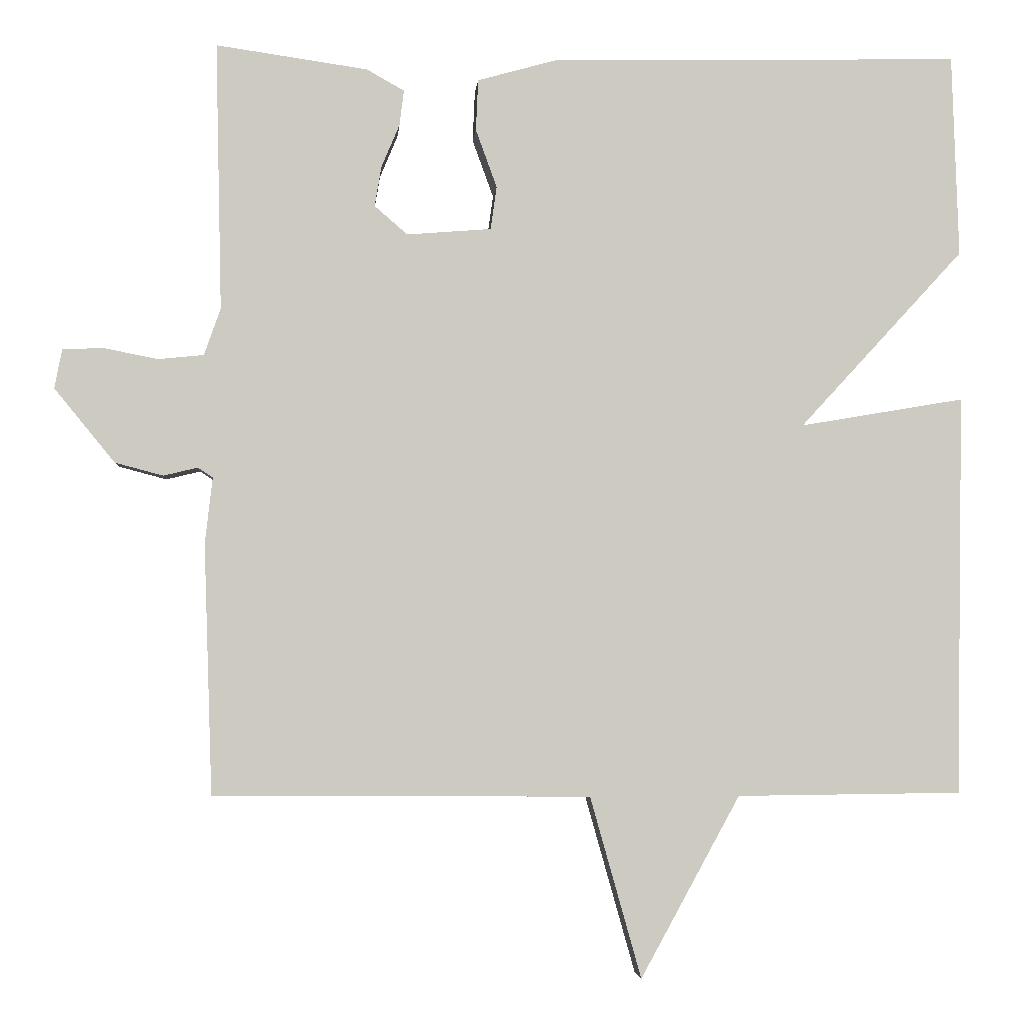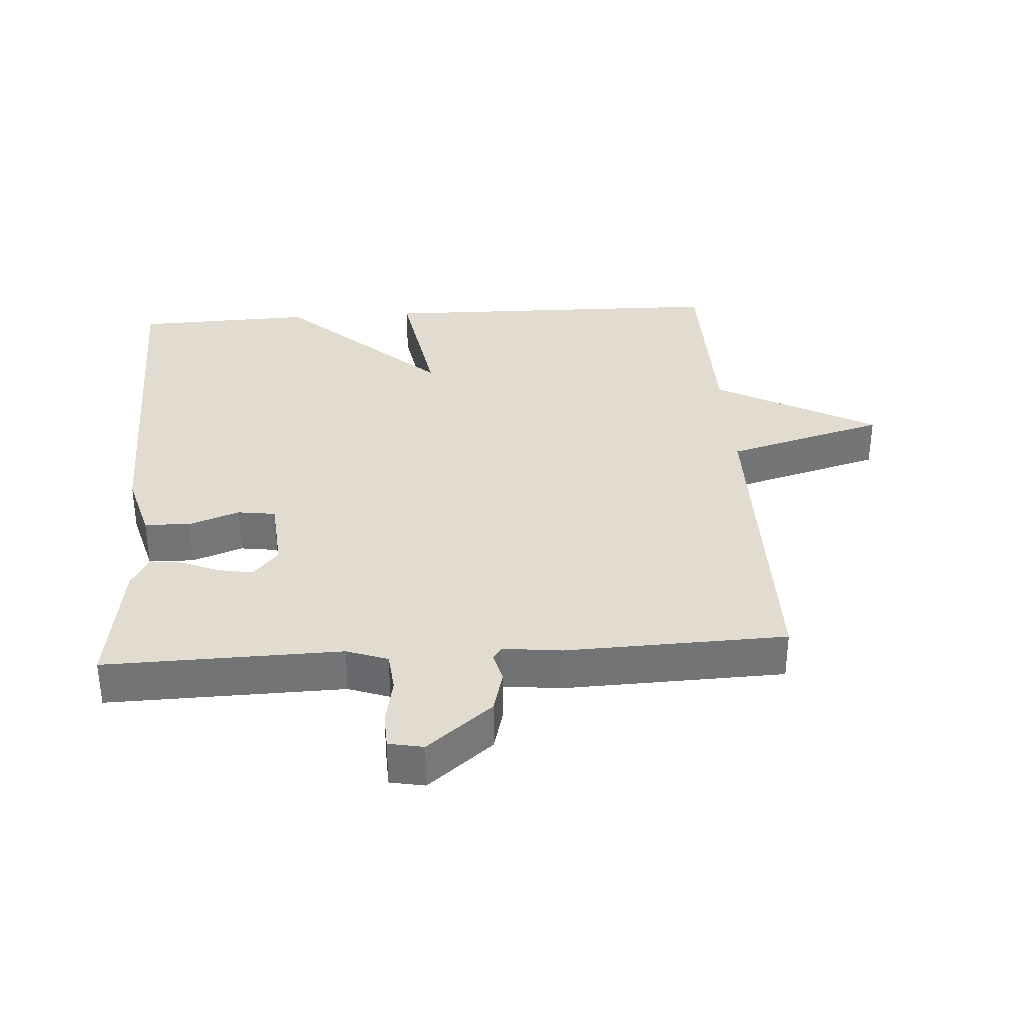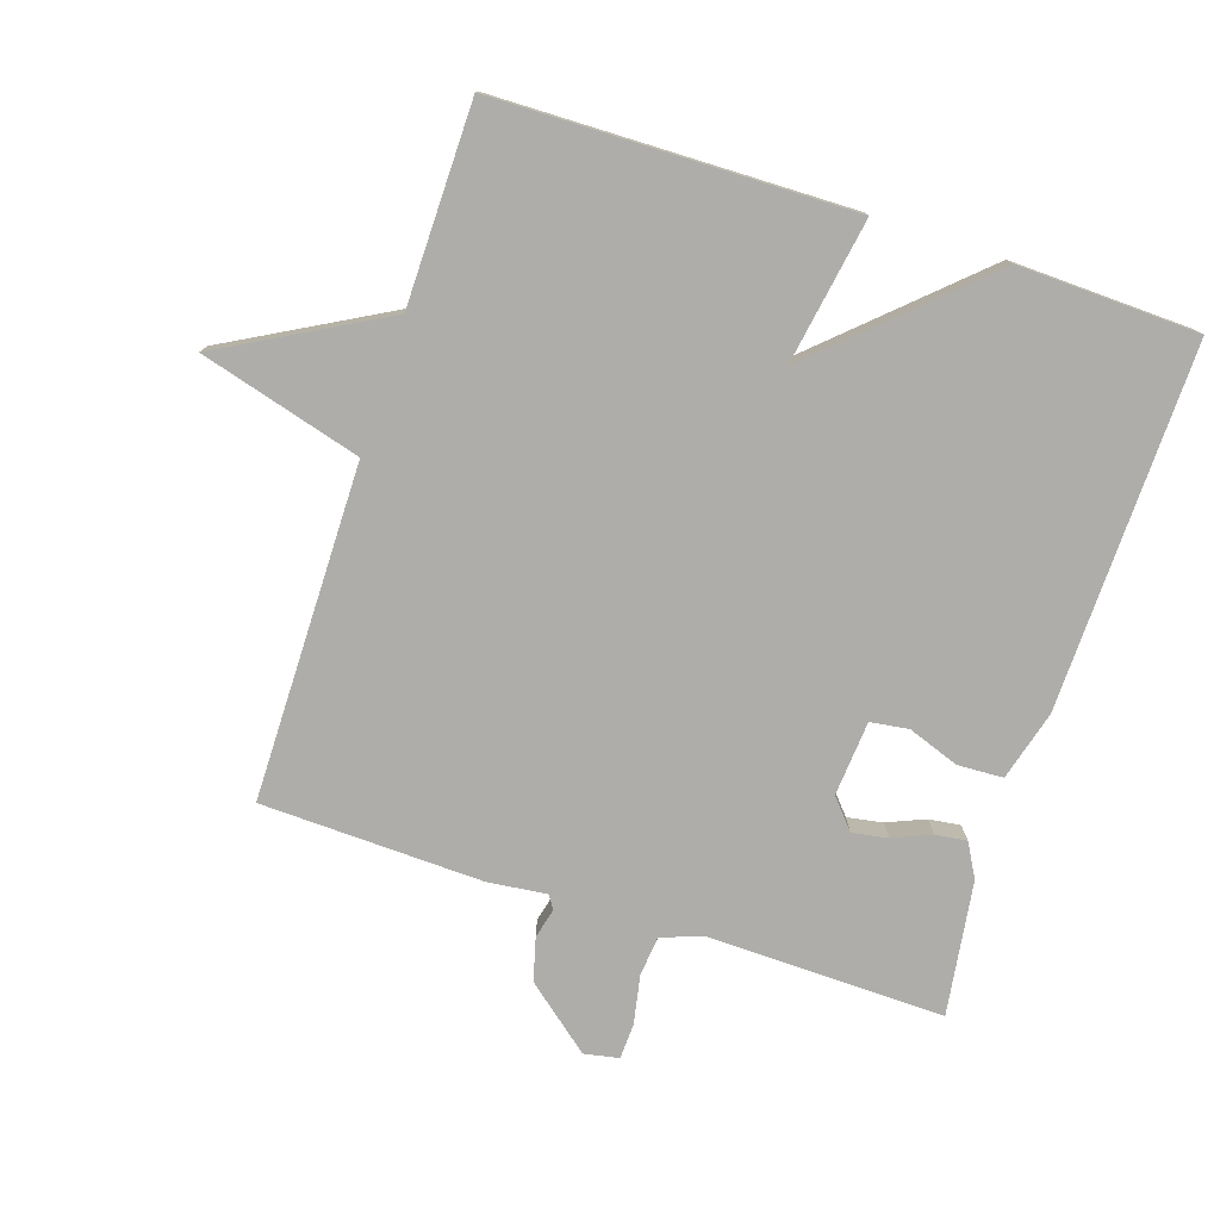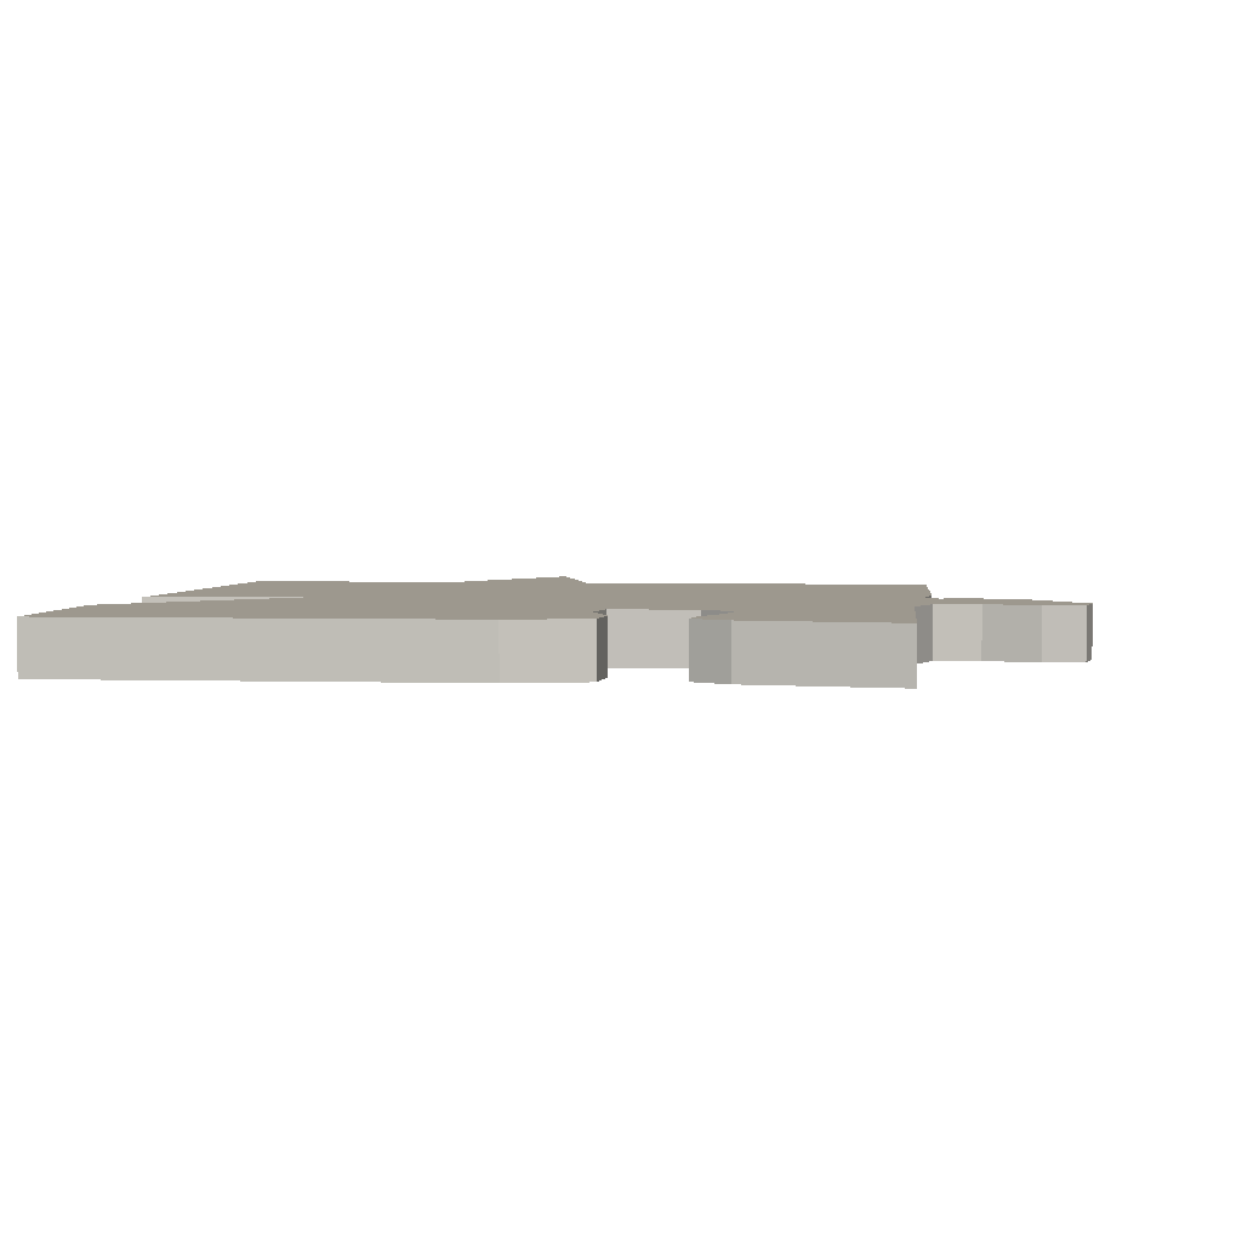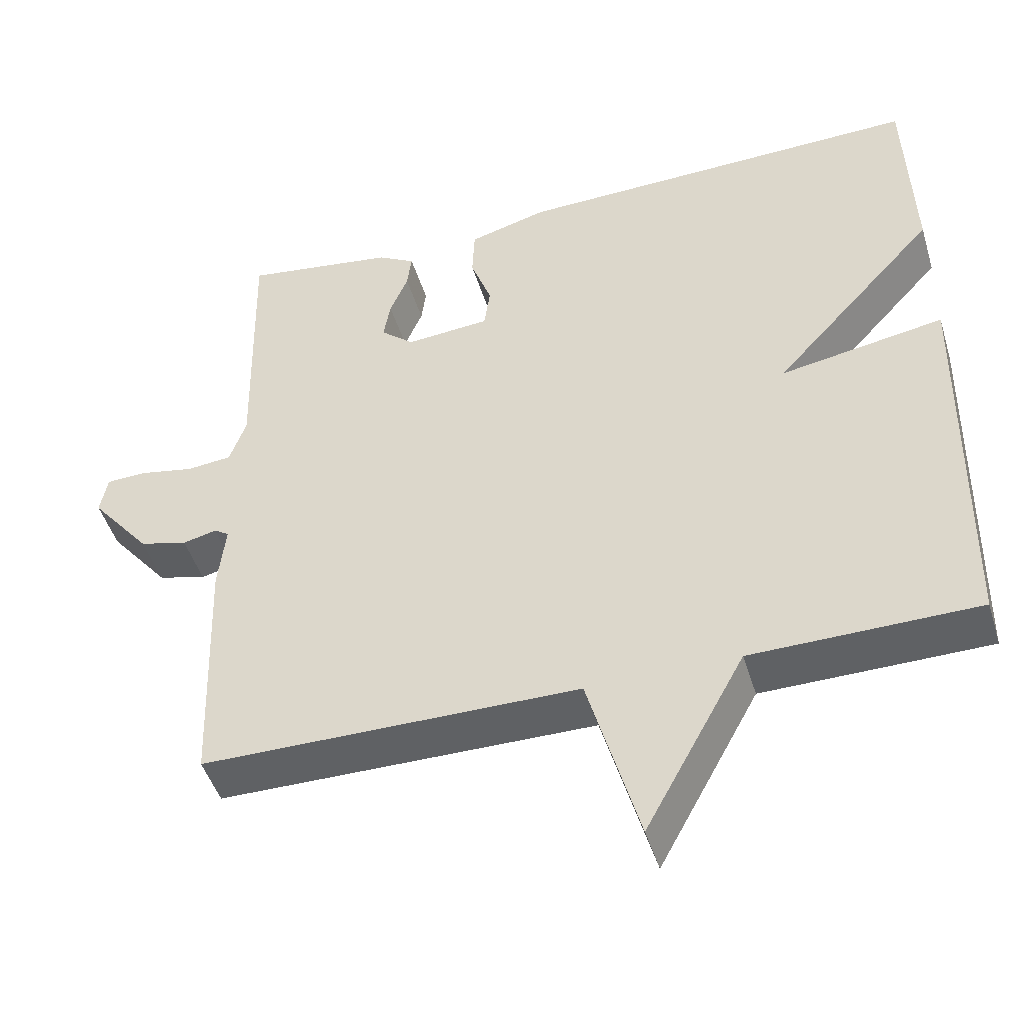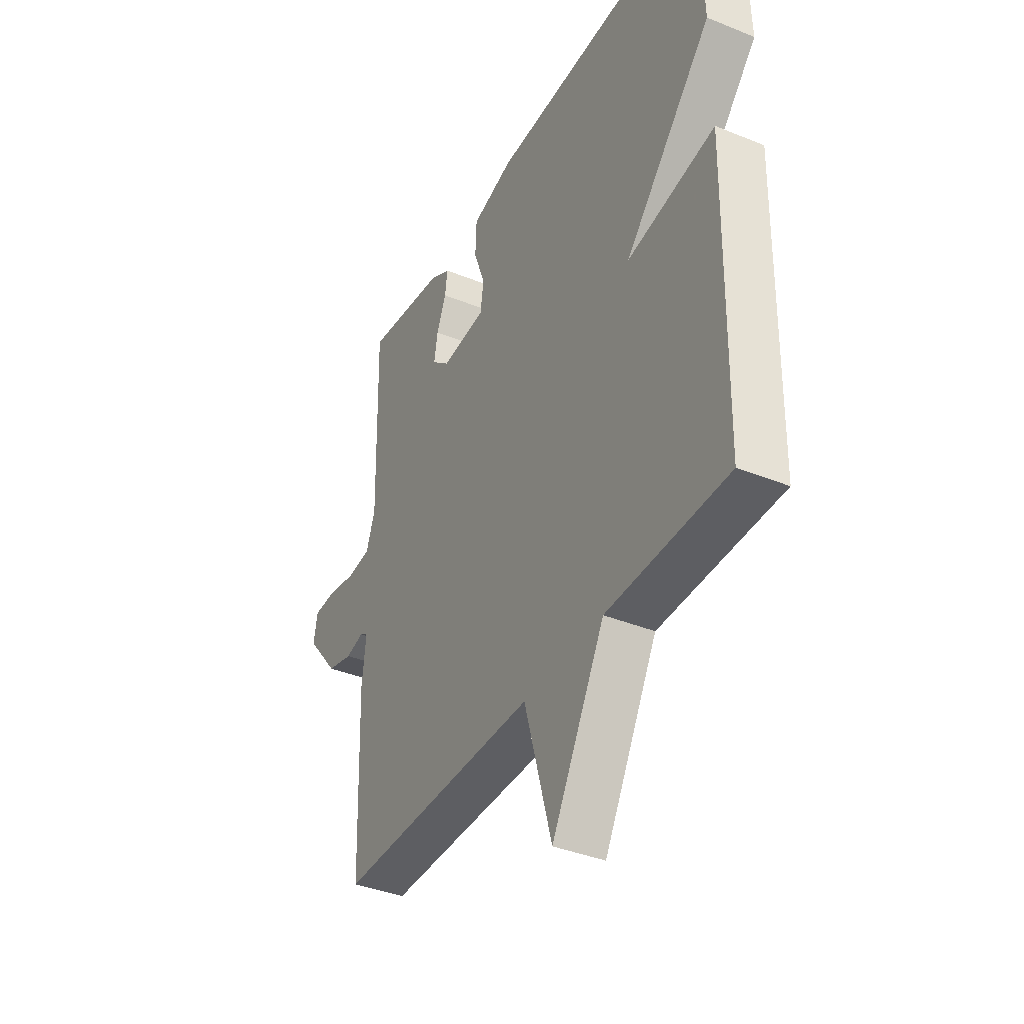
<metadata>
{"format":"obj","ext":"obj","renderer":"f3d","projection":"perspective","resolution":1024,"background":"white","views":[{"elev":-3.3,"azim":175.5,"up":"+Z"},{"elev":34.3,"azim":86.2,"up":"+Y"},{"elev":-77.1,"azim":-108.1,"up":"+Y"},{"elev":3.2,"azim":7.4,"up":"+Y"},{"elev":-46.7,"azim":-163.3,"up":"+Z"},{"elev":-38.6,"azim":-117.1,"up":"+Z"}]}
</metadata>
<code>
v 0.5 0.07 -0.5
v -0.001 0.07 -0.503
v -0.069 0.07 -0.744
v -0.201 0.07 -0.503
v -0.5 0.07 -0.5
v -0.509 0.07 0.032
v -0.291 0.07 -0.005
v -0.509 0.07 0.232
v -0.5 0.07 0.5
v 0.045 0.07 0.488
v 0.149 0.07 0.459
v 0.152 0.07 0.391
v 0.124 0.07 0.314
v 0.132 0.07 0.257
v 0.244 0.07 0.248
v 0.288 0.07 0.286
v 0.279 0.07 0.339
v 0.255 0.07 0.396
v 0.249 0.07 0.443
v 0.299 0.07 0.471
v 0.5 0.07 0.5
v 0.492 0.07 0.145
v 0.514 0.07 0.083
v 0.574 0.07 0.077
v 0.646 0.07 0.091
v 0.7 0.07 0.089
v 0.71 0.07 0.037
v 0.63 0.07 -0.061
v 0.566 0.07 -0.078
v 0.521 0.07 -0.067
v 0.501 0.07 -0.08
v 0.511 0.07 -0.168
v 0.5 0 -0.5
v -0.001 0 -0.503
v -0.069 0 -0.744
v -0.201 0 -0.503
v -0.5 0 -0.5
v -0.509 0 0.032
v -0.291 0 -0.005
v -0.509 0 0.232
v -0.5 0 0.5
v 0.045 0 0.488
v 0.149 0 0.459
v 0.152 0 0.391
v 0.124 0 0.314
v 0.132 0 0.257
v 0.244 0 0.248
v 0.288 0 0.286
v 0.279 0 0.339
v 0.255 0 0.396
v 0.249 0 0.443
v 0.299 0 0.471
v 0.5 0 0.5
v 0.492 0 0.145
v 0.514 0 0.083
v 0.574 0 0.077
v 0.646 0 0.091
v 0.7 0 0.089
v 0.71 0 0.037
v 0.63 0 -0.061
v 0.566 0 -0.078
v 0.521 0 -0.067
v 0.501 0 -0.08
v 0.511 0 -0.168
f 31 32 1 2
f 28 29 30
f 27 28 30
f 26 27 30
f 25 26 30
f 24 25 30
f 23 24 30 31
f 22 23 31 2
f 20 21 22
f 19 20 22
f 18 19 22
f 17 18 22
f 16 17 22
f 15 16 22 2
f 11 12 13
f 10 11 13
f 9 10 13
f 8 9 13
f 7 8 13
f 7 13 14
f 4 5 6 7
f 4 7 14
f 3 4 14
f 2 3 14
f 2 14 15
f 34 33 64 63
f 62 61 60
f 62 60 59
f 62 59 58
f 62 58 57
f 62 57 56
f 63 62 56 55
f 34 63 55 54
f 54 53 52
f 54 52 51
f 54 51 50
f 54 50 49
f 54 49 48
f 34 54 48 47
f 45 44 43
f 45 43 42
f 45 42 41
f 45 41 40
f 45 40 39
f 46 45 39
f 39 38 37 36
f 46 39 36
f 46 36 35
f 46 35 34
f 47 46 34
f 1 33 34 2
f 2 34 35 3
f 3 35 36 4
f 4 36 37 5
f 5 37 38 6
f 6 38 39 7
f 7 39 40 8
f 8 40 41 9
f 9 41 42 10
f 10 42 43 11
f 11 43 44 12
f 12 44 45 13
f 13 45 46 14
f 14 46 47 15
f 15 47 48 16
f 16 48 49 17
f 17 49 50 18
f 18 50 51 19
f 19 51 52 20
f 20 52 53 21
f 21 53 54 22
f 22 54 55 23
f 23 55 56 24
f 24 56 57 25
f 25 57 58 26
f 26 58 59 27
f 27 59 60 28
f 28 60 61 29
f 29 61 62 30
f 30 62 63 31
f 31 63 64 32
f 32 64 33 1

</code>
